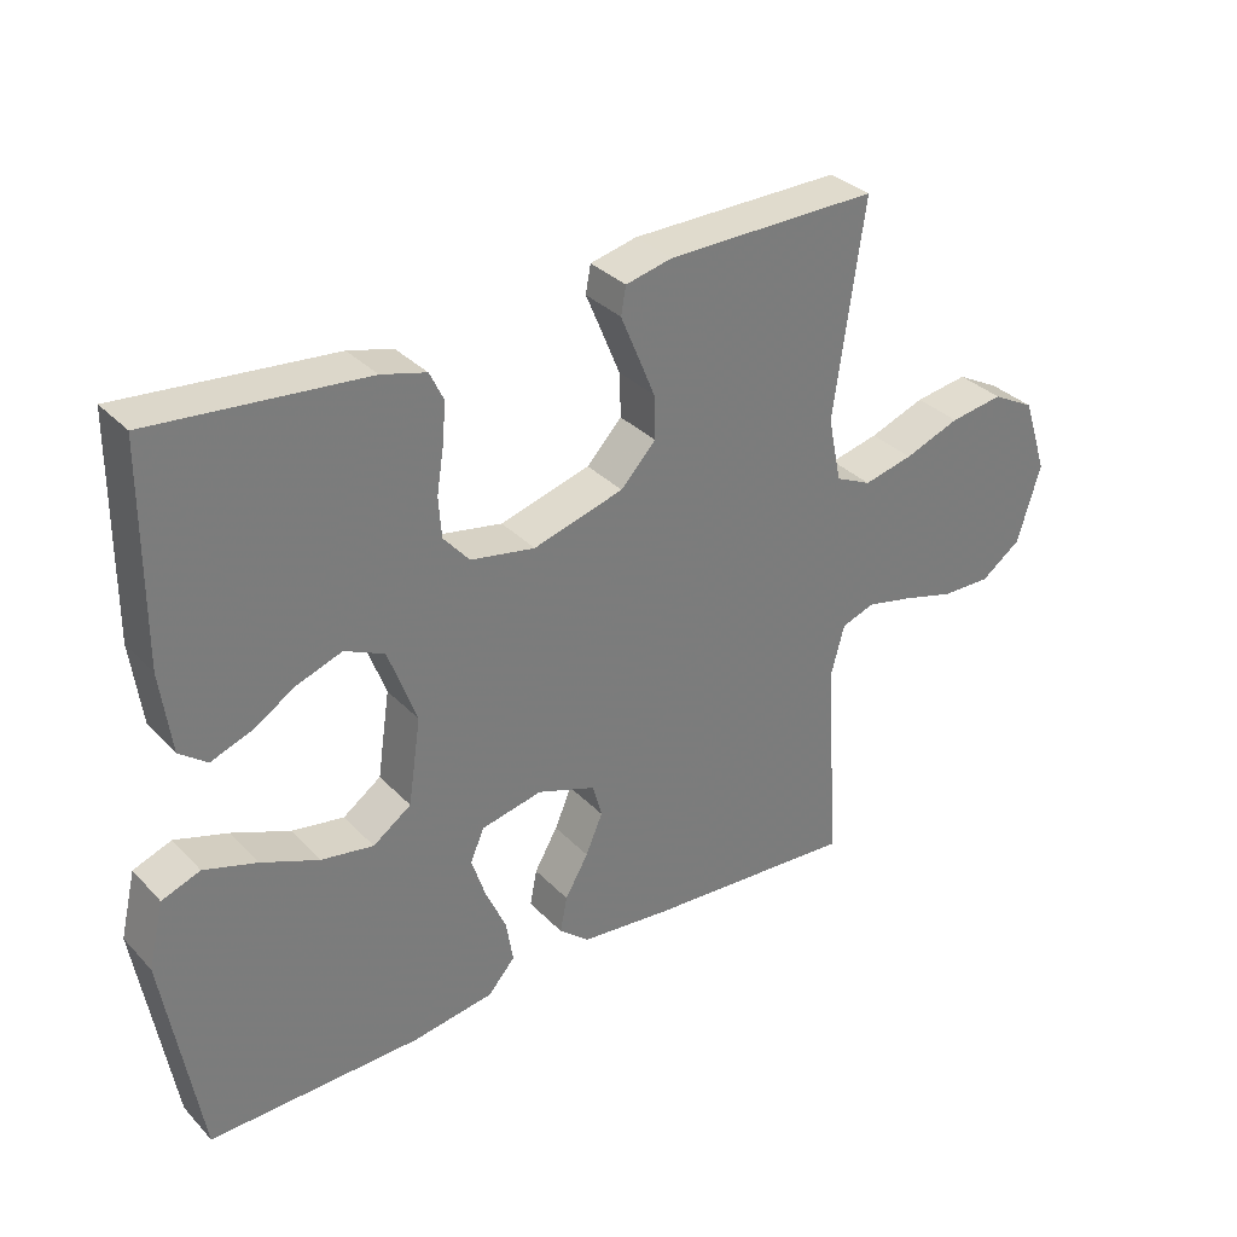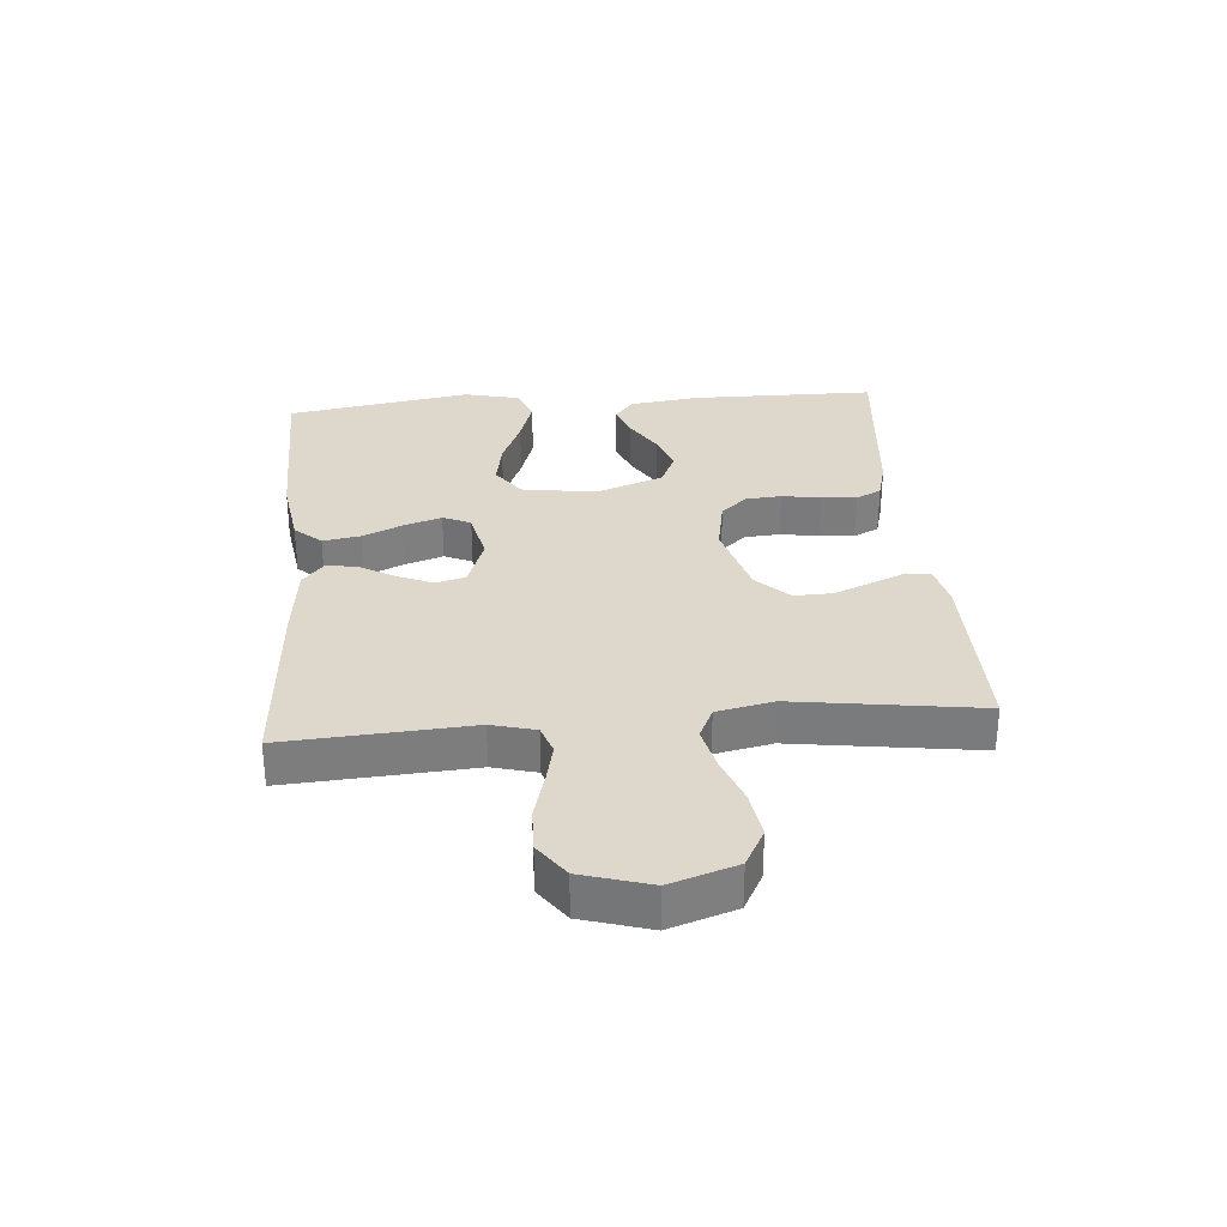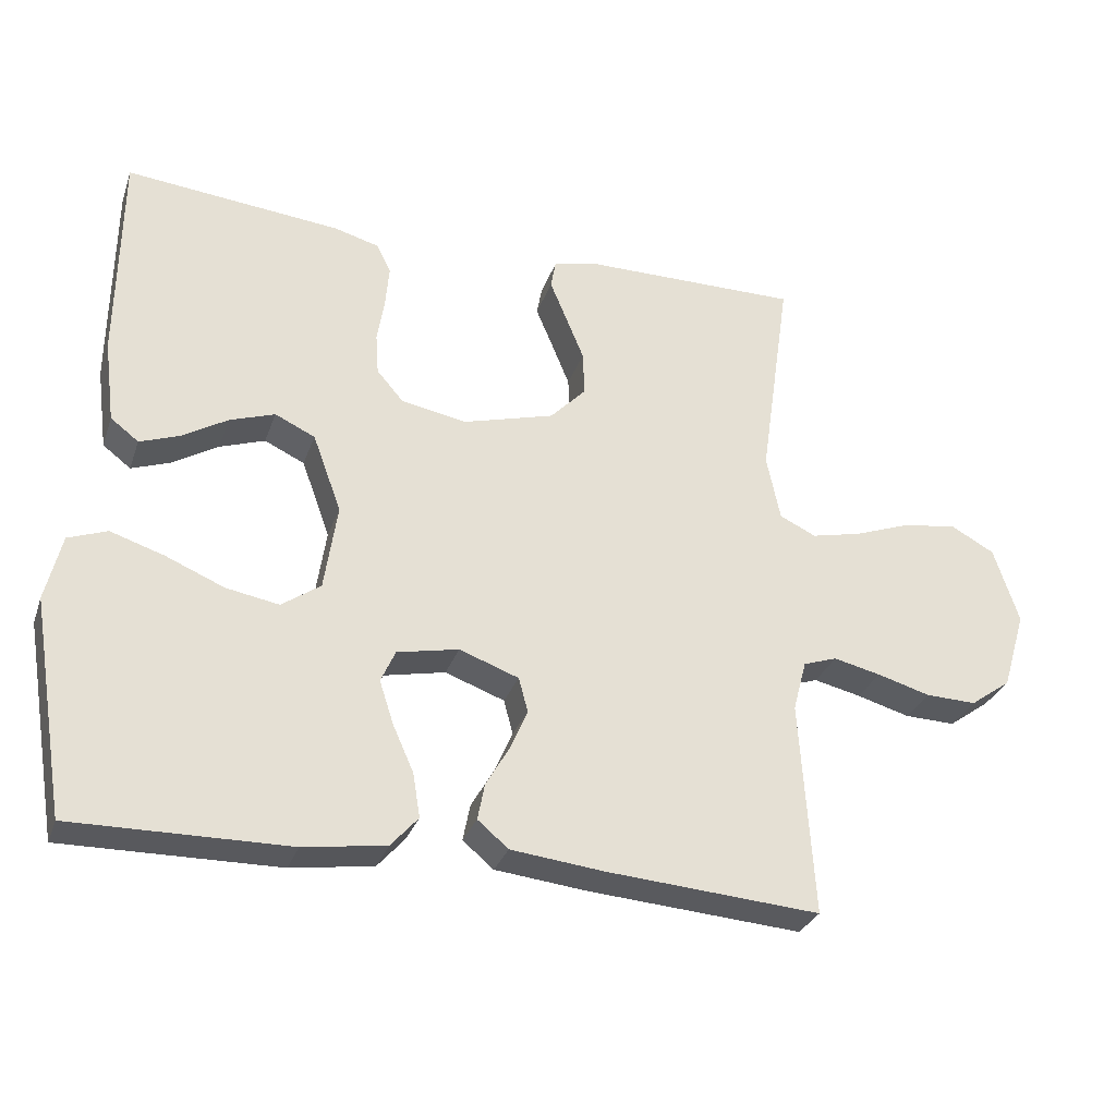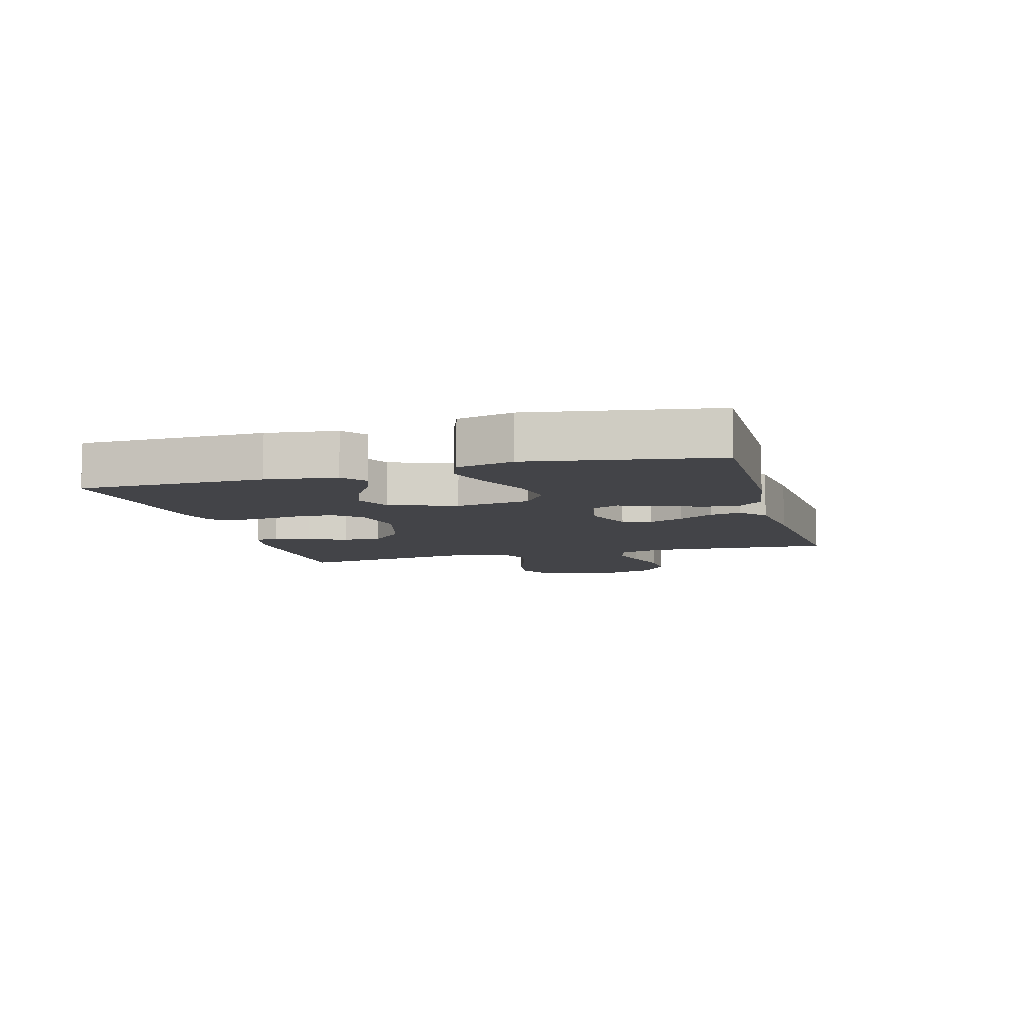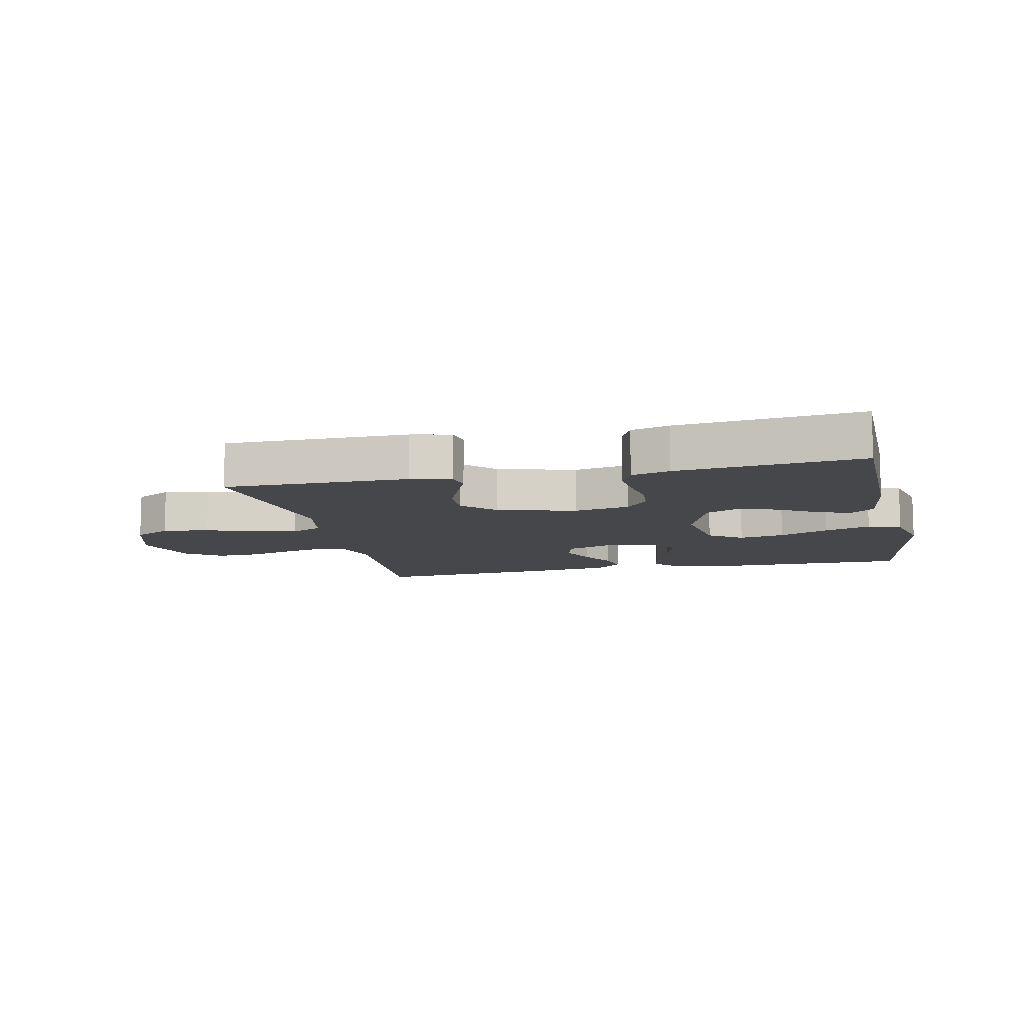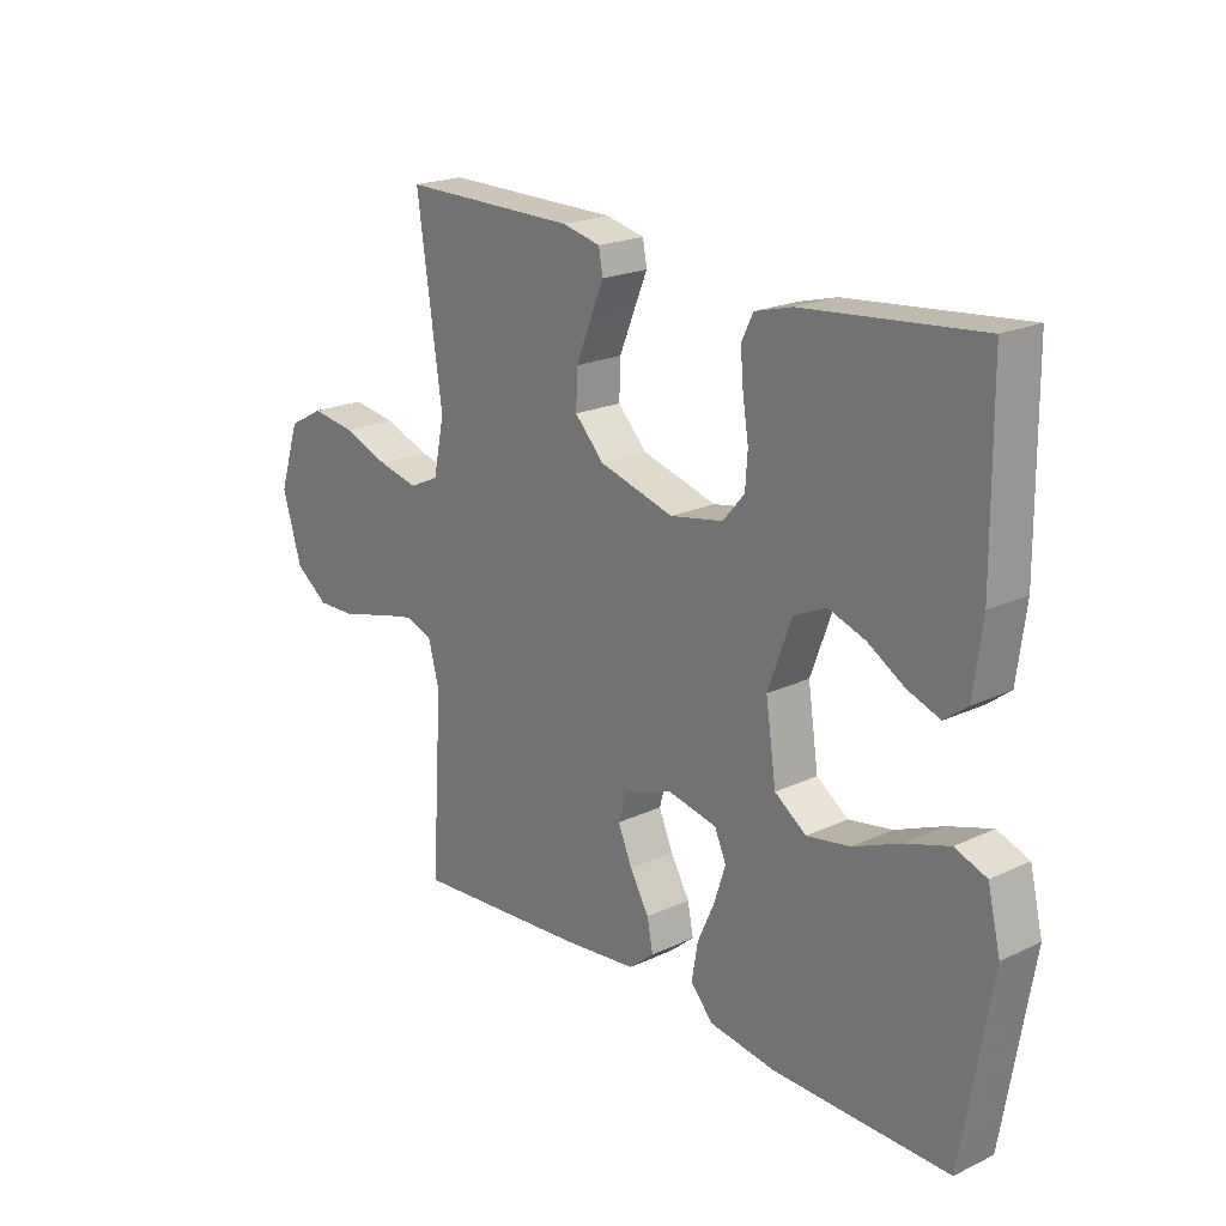
<metadata>
{"format":"obj","ext":"obj","renderer":"f3d","projection":"perspective","resolution":1024,"background":"white","views":[{"elev":33.2,"azim":143.8,"up":"+Z"},{"elev":31.2,"azim":-94.8,"up":"+Y"},{"elev":-30.1,"azim":162.4,"up":"+Z"},{"elev":-8.3,"azim":105.7,"up":"+Y"},{"elev":-10.3,"azim":12.6,"up":"+Y"},{"elev":20.7,"azim":49.7,"up":"+Z"}]}
</metadata>
<code>
v -0.5 0.07 0.5
v -0.2 0.07 0.498
v -0.134 0.07 0.483
v -0.127 0.07 0.444
v -0.15 0.07 0.389
v -0.176 0.07 0.326
v -0.178 0.07 0.264
v -0.128 0.07 0.212
v 0 0.07 0.176
v 0.091 0.07 0.193
v 0.128 0.07 0.236
v 0.132 0.07 0.293
v 0.122 0.07 0.356
v 0.117 0.07 0.413
v 0.137 0.07 0.454
v 0.2 0.07 0.471
v 0.5 0.07 0.5
v 0.503 0.07 0.2
v 0.488 0.07 0.085
v 0.449 0.07 0.055
v 0.394 0.07 0.075
v 0.331 0.07 0.113
v 0.268 0.07 0.135
v 0.212 0.07 0.109
v 0.172 0.07 0
v 0.19 0.07 -0.121
v 0.244 0.07 -0.159
v 0.318 0.07 -0.146
v 0.399 0.07 -0.112
v 0.474 0.07 -0.088
v 0.528 0.07 -0.108
v 0.55 0.07 -0.2
v 0.5 0.07 -0.5
v 0.2 0.07 -0.496
v 0.085 0.07 -0.479
v 0.047 0.07 -0.436
v 0.057 0.07 -0.375
v 0.086 0.07 -0.31
v 0.106 0.07 -0.249
v 0.086 0.07 -0.204
v 0 0.07 -0.186
v -0.083 0.07 -0.216
v -0.096 0.07 -0.264
v -0.072 0.07 -0.32
v -0.039 0.07 -0.377
v -0.029 0.07 -0.428
v -0.072 0.07 -0.464
v -0.2 0.07 -0.478
v -0.5 0.07 -0.5
v -0.481 0.07 -0.2
v -0.5 0.07 -0.129
v -0.547 0.07 -0.113
v -0.613 0.07 -0.128
v -0.687 0.07 -0.149
v -0.758 0.07 -0.151
v -0.815 0.07 -0.11
v -0.848 0.07 0
v -0.813 0.07 0.107
v -0.752 0.07 0.14
v -0.676 0.07 0.129
v -0.597 0.07 0.1
v -0.527 0.07 0.084
v -0.476 0.07 0.108
v -0.457 0.07 0.2
v -0.5 0 0.5
v -0.2 0 0.498
v -0.134 0 0.483
v -0.127 0 0.444
v -0.15 0 0.389
v -0.176 0 0.326
v -0.178 0 0.264
v -0.128 0 0.212
v 0 0 0.176
v 0.091 0 0.193
v 0.128 0 0.236
v 0.132 0 0.293
v 0.122 0 0.356
v 0.117 0 0.413
v 0.137 0 0.454
v 0.2 0 0.471
v 0.5 0 0.5
v 0.503 0 0.2
v 0.488 0 0.085
v 0.449 0 0.055
v 0.394 0 0.075
v 0.331 0 0.113
v 0.268 0 0.135
v 0.212 0 0.109
v 0.172 0 0
v 0.19 0 -0.121
v 0.244 0 -0.159
v 0.318 0 -0.146
v 0.399 0 -0.112
v 0.474 0 -0.088
v 0.528 0 -0.108
v 0.55 0 -0.2
v 0.5 0 -0.5
v 0.2 0 -0.496
v 0.085 0 -0.479
v 0.047 0 -0.436
v 0.057 0 -0.375
v 0.086 0 -0.31
v 0.106 0 -0.249
v 0.086 0 -0.204
v 0 0 -0.186
v -0.083 0 -0.216
v -0.096 0 -0.264
v -0.072 0 -0.32
v -0.039 0 -0.377
v -0.029 0 -0.428
v -0.072 0 -0.464
v -0.2 0 -0.478
v -0.5 0 -0.5
v -0.481 0 -0.2
v -0.5 0 -0.129
v -0.547 0 -0.113
v -0.613 0 -0.128
v -0.687 0 -0.149
v -0.758 0 -0.151
v -0.815 0 -0.11
v -0.848 0 0
v -0.813 0 0.107
v -0.752 0 0.14
v -0.676 0 0.129
v -0.597 0 0.1
v -0.527 0 0.084
v -0.476 0 0.108
v -0.457 0 0.2
f 59 60 61
f 58 59 61
f 57 58 61
f 56 57 61
f 55 56 61
f 54 55 61
f 53 54 61
f 52 53 61 62
f 51 52 62 63
f 48 49 50
f 47 48 50
f 46 47 50
f 45 46 50
f 44 45 50
f 51 63 64
f 50 51 64
f 44 50 64
f 43 44 64
f 36 37 38
f 35 36 38
f 34 35 38
f 33 34 38
f 32 33 38
f 31 32 38
f 30 31 38
f 29 30 38
f 28 29 38
f 27 28 38 39
f 26 27 39 40
f 20 21 22
f 19 20 22
f 18 19 22
f 17 18 22
f 16 17 22
f 15 16 22
f 14 15 22
f 13 14 22
f 12 13 22
f 11 12 22 23
f 10 11 23 24
f 3 4 5
f 2 3 5
f 1 2 5
f 64 1 5
f 64 5 6
f 42 43 64
f 41 42 64
f 40 41 64
f 26 40 64
f 25 26 64
f 9 10 24 25
f 8 9 25 64
f 7 8 64
f 6 7 64
f 125 124 123
f 125 123 122
f 125 122 121
f 125 121 120
f 125 120 119
f 125 119 118
f 125 118 117
f 126 125 117 116
f 127 126 116 115
f 114 113 112
f 114 112 111
f 114 111 110
f 114 110 109
f 114 109 108
f 128 127 115
f 128 115 114
f 128 114 108
f 128 108 107
f 102 101 100
f 102 100 99
f 102 99 98
f 102 98 97
f 102 97 96
f 102 96 95
f 102 95 94
f 102 94 93
f 102 93 92
f 103 102 92 91
f 104 103 91 90
f 86 85 84
f 86 84 83
f 86 83 82
f 86 82 81
f 86 81 80
f 86 80 79
f 86 79 78
f 86 78 77
f 86 77 76
f 87 86 76 75
f 88 87 75 74
f 69 68 67
f 69 67 66
f 69 66 65
f 69 65 128
f 70 69 128
f 128 107 106
f 128 106 105
f 128 105 104
f 128 104 90
f 128 90 89
f 89 88 74 73
f 128 89 73 72
f 128 72 71
f 128 71 70
f 1 65 66 2
f 2 66 67 3
f 3 67 68 4
f 4 68 69 5
f 5 69 70 6
f 6 70 71 7
f 7 71 72 8
f 8 72 73 9
f 9 73 74 10
f 10 74 75 11
f 11 75 76 12
f 12 76 77 13
f 13 77 78 14
f 14 78 79 15
f 15 79 80 16
f 16 80 81 17
f 17 81 82 18
f 18 82 83 19
f 19 83 84 20
f 20 84 85 21
f 21 85 86 22
f 22 86 87 23
f 23 87 88 24
f 24 88 89 25
f 25 89 90 26
f 26 90 91 27
f 27 91 92 28
f 28 92 93 29
f 29 93 94 30
f 30 94 95 31
f 31 95 96 32
f 32 96 97 33
f 33 97 98 34
f 34 98 99 35
f 35 99 100 36
f 36 100 101 37
f 37 101 102 38
f 38 102 103 39
f 39 103 104 40
f 40 104 105 41
f 41 105 106 42
f 42 106 107 43
f 43 107 108 44
f 44 108 109 45
f 45 109 110 46
f 46 110 111 47
f 47 111 112 48
f 48 112 113 49
f 49 113 114 50
f 50 114 115 51
f 51 115 116 52
f 52 116 117 53
f 53 117 118 54
f 54 118 119 55
f 55 119 120 56
f 56 120 121 57
f 57 121 122 58
f 58 122 123 59
f 59 123 124 60
f 60 124 125 61
f 61 125 126 62
f 62 126 127 63
f 63 127 128 64
f 64 128 65 1

</code>
